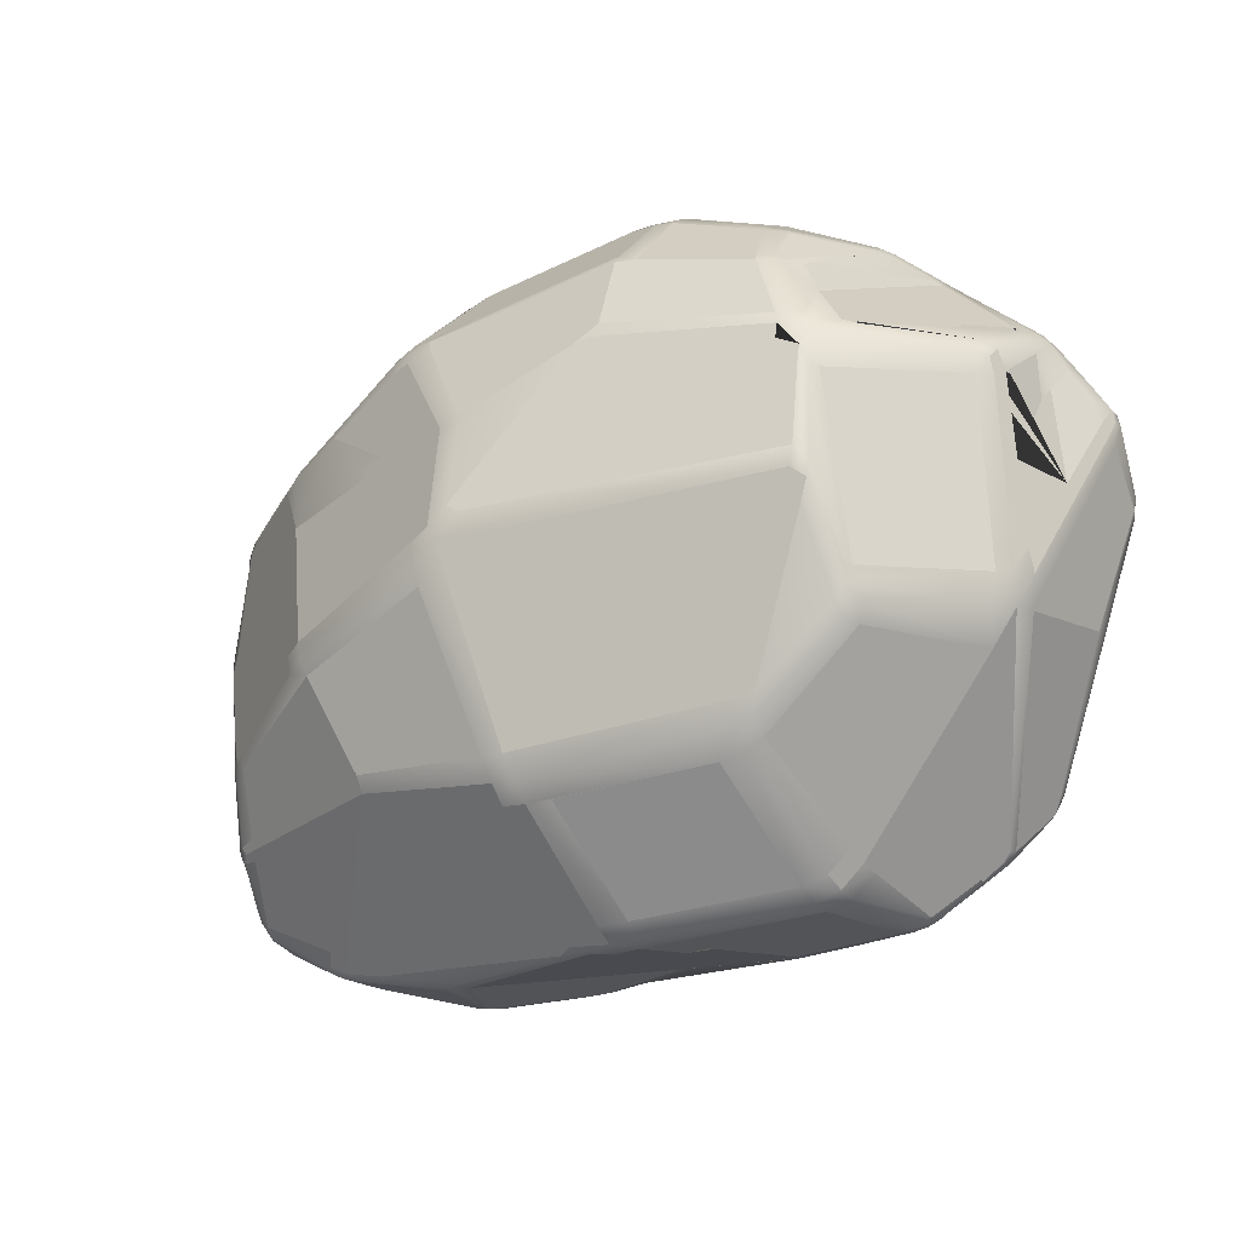
<metadata>
{"format":"obj","ext":"obj","renderer":"f3d","projection":"perspective","resolution":1024,"background":"white","views":[{"elev":-22.5,"azim":-141.0,"up":"+Z"}]}
</metadata>
<code>
o rock5_mid.001_Group_ShadowedScene_Group_Group_PositionAttitudeTransform_M.016
v 11.97 -0.3757 8.696
v 12.05 -0.2564 8.798
v 12.02 -0.2095 8.869
v 12.02 -0.3028 8.761
v 12.01 -0.323 8.745
v 11.45 -0.5903 8.743
v 11.37 -0.4723 8.899
v 11.6 -0.6343 8.141
v 10.86 -0.6453 8.346
v 10.69 -0.5827 8.192
v 10.6 -0.541 8.188
v 10.57 -0.5214 8.136
v 10.64 -0.5479 8.081
v 10.64 -0.5802 8.292
v 10.67 -0.5998 8.344
v 10.69 -0.619 8.396
v 10.75 -0.6173 8.304
v 10.57 -0.5603 8.336
v 10.52 -0.5165 8.239
v 10.5 -0.4947 8.191
v 10.43 -0.4681 8.246
v 10.41 -0.4441 8.201
v 10.47 -0.5697 8.485
v 10.34 -0.4978 8.444
v 10.32 -0.4625 8.446
v 10.28 -0.3309 8.519
v 10.32 -0.1477 8.557
v 10.33 -0.06476 8.408
v 10.31 -0.1956 8.401
v 10.32 -0.1787 8.589
v 10.33 -0.1533 8.656
v 10.32 -0.2408 8.651
v 10.33 -0.2129 8.699
v 10.33 -0.03442 8.57
v 10.34 -0.09551 8.245
v 10.3 -0.2682 8.604
v 10.28 -0.2954 8.556
v 10.36 -0.4973 8.503
v 10.33 -0.4869 8.493
v 10.47 -0.5479 8.549
v 10.33 -0.3085 8.661
v 10.3 -0.3301 8.626
v 10.28 -0.3512 8.591
v 10.68 -0.4259 8.878
v 10.55 -0.3061 8.907
v 10.35 0.009446 8.623
v 10.41 -0.03184 8.685
v 10.36 -0.09825 8.682
v 10.36 -0.1431 8.71
v 10.5 0.1897 8.63
v 10.57 0.1925 8.721
v 10.58 -0.214 8.923
v 10.61 -0.1018 8.939
v 10.62 0.1325 8.828
v 10.69 0.114 8.921
v 10.78 0.1228 8.968
v 10.89 0.154 9.008
v 10.82 -0.08065 9.063
v 10.63 -0.1354 8.973
v 10.61 -0.2656 8.957
v 10.89 -0.2214 9.061
v 10.74 -0.404 8.934
v 10.96 -0.3858 9.001
v 10.91 -0.2649 9.053
v 10.63 -0.3041 8.952
v 11.38 -0.6165 8.703
v 11.13 -0.664 8.478
v 11.22 -0.6755 8.482
v 10.58 -0.5878 8.568
v 11.27 -0.119 9.015
v 11.22 -0.2482 9.028
v 11.6 -0.2945 8.959
v 11.89 0.008718 8.907
v 11.84 0.0501 8.912
v 11.31 0.2244 8.971
v 11.04 0.1948 9
v 11.42 0.1821 8.973
v 11.44 0.2247 8.937
v 11.44 0.3775 8.794
v 11.37 0.25 8.941
v 11.79 0.1121 8.893
v 12.01 0.184 8.661
v 12.07 0.0602 8.788
v 12.05 0.04209 8.833
v 12.12 0.103 8.689
v 12.07 -0.02234 8.777
v 12.04 -0.04809 8.855
v 12.07 0.02292 8.797
v 12.04 -0.000998 8.859
v 12.03 -0.1422 8.846
v 12.03 -0.1755 8.836
v 12.11 -0.09665 8.527
v 12.11 -0.1234 8.486
v 12.02 -0.3467 8.648
v 12.03 -0.3107 8.713
v 12.01 -0.3434 8.699
v 12.09 -0.2415 8.407
v 12.08 -0.2351 8.444
v 12.12 -0.274 8.223
v 12.1 -0.1929 8.43
v 12.05 -0.3329 8.405
v 12.03 -0.3751 8.422
v 12.05 -0.3261 8.439
v 12.09 -0.3169 8.246
v 12.19 -0.3003 8.078
v 12.21 -0.1707 8.107
v 12.06 -0.3962 8.234
v 12.18 -0.3258 8.058
v 12.01 -0.4472 8.247
v 12.15 -0.1892 7.88
v 12.15 -0.1035 7.859
v 12.23 -0.1291 8.052
v 12.21 -0.2805 8.03
v 12.14 -0.2746 7.902
v 11.87 -0.3939 7.909
v 11.89 -0.1961 7.794
v 12.1 -0.1631 7.837
v 12.03 -0.09849 7.788
v 12.1 -0.09901 7.814
v 12.1 -0.2909 7.885
v 11.98 -0.3923 7.946
v 12.05 -0.3551 7.938
v 11.65 -0.6074 8.102
v 11.63 -0.1401 7.635
v 11.48 -0.3645 7.698
v 11.51 -0.483 7.797
v 10.9 -0.5072 7.831
v 10.85 -0.412 7.764
v 10.88 -0.4121 7.758
v 10.83 -0.3238 7.683
v 10.88 -0.3531 7.707
v 10.92 -0.3531 7.704
v 10.94 -0.3235 7.677
v 10.86 -0.4415 7.785
v 10.56 -0.4196 7.828
v 10.65 -0.3456 7.728
v 10.68 -0.3315 7.703
v 10.55 -0.4349 7.845
v 10.54 -0.4652 7.878
v 10.61 -0.3597 7.753
v 10.6 -0.3667 7.766
v 10.57 -0.3889 7.795
v 10.58 -0.3734 7.779
v 10.51 -0.448 7.913
v 10.51 -0.4718 7.928
v 10.68 -0.08593 7.715
v 10.69 -0.2731 7.677
v 10.61 -0.3059 7.76
v 10.7 0.2094 7.89
v 10.68 -0.01694 7.745
v 10.52 0.1772 8.062
v 10.37 -0.02715 8.188
v 10.35 0.02949 8.548
v 10.52 0.227 8.175
v 10.54 0.2799 8.496
v 10.54 0.2751 8.523
v 10.53 0.2966 8.34
v 10.6 0.2909 8.645
v 10.68 0.2346 8.817
v 10.73 0.1524 8.925
v 10.9 0.2025 8.98
v 10.98 0.2169 8.983
v 11.32 0.4123 8.761
v 10.59 0.3026 8.586
v 11.17 0.5159 8.354
v 11.46 0.4409 8.541
v 11.43 0.4095 8.739
v 11.62 0.3642 8.686
v 11.41 0.4519 8.546
v 11.25 0.5234 8.298
v 11.97 0.2704 8.339
v 11.62 0.4643 8.188
v 11.8 0.3132 8.639
v 12.01 0.2124 8.595
v 12.15 0.08745 8.587
v 12.22 -0.07622 8.132
v 12.14 -0.04311 7.95
v 12.07 0.147 8.529
v 12.22 -0.07849 8.195
v 12.16 0.06093 8.575
v 12.06 0.1653 8.498
v 12.12 -0.004891 7.973
v 12.05 0.1965 8.327
v 11.97 0.2025 7.882
v 11.94 0.261 7.913
v 11.92 0.2943 8.019
v 11.92 0.3111 8.072
v 12.01 0.2381 8.257
v 11.99 -0.03344 7.751
v 11.83 0.1028 7.685
v 11.99 0.1175 7.776
v 12.02 -0.03595 7.767
v 12.09 -0.04051 7.799
v 11.78 0.1567 7.71
v 11.89 0.2668 7.886
v 11.93 0.1966 7.821
v 11.96 0.1614 7.789
v 11.86 0.3432 8.052
v 11.88 0.2927 7.923
v 10.54 0.2239 8.091
v 10.56 0.2935 8.257
v 10.69 0.2545 7.964
v 11.24 0.5103 8.215
v 11.18 0.3985 7.91
v 11.07 0.1287 7.648
v 10.78 0.006295 7.685
v 10.78 0.231 7.857
v 11.08 0.3281 7.827
v 11.18 0.347 7.829
v 11.24 0.1116 7.618
v 11.69 0.1145 7.654
v 11.51 0.07909 7.618
v 11.57 0.05039 7.62
v 11.77 0.09314 7.663
v 11.82 -0.03331 7.68
v 11.64 -0.09104 7.628
v 11.15 0.05857 7.618
v 11.59 -0.1311 7.627
v 11.49 -0.3141 7.673
v 10.76 -0.1962 7.655
v 10.75 -0.2621 7.655
v 10.77 -0.06421 7.656
v 11.02 -0.05061 7.63
v 10.97 -0.2453 7.646
v 10.73 -0.0788 7.674
v 10.72 -0.2039 7.665
v 10.71 -0.2663 7.661
v 10.78 -0.03004 7.663
v 11.06 0.09147 7.627
v 11.18 0.09752 7.615
v 11.61 -0.1059 7.623
v 11.52 -0.306 7.672
v 11.61 -0.1436 7.629
v 11.48 -0.3419 7.683
v 10.85 -0.2915 7.66
v 10.74 -0.2941 7.663
v 10.58 -0.3528 7.777
v 10.62 -0.3366 7.744
v 10.65 -0.3199 7.712
v 10.69 -0.3033 7.681
v 10.56 -0.3701 7.799
v 10.54 -0.4145 7.842
v 10.53 -0.4584 7.885
v 10.53 -0.4743 7.899
v 10.66 -0.5255 7.935
v 11.23 -0.5689 7.849
v 10.9 -0.5329 7.862
v 11.26 -0.5492 7.825
v 11.31 -0.5639 7.842
v 11.53 -0.4971 7.814
v 11.55 -0.4735 7.797
v 11.64 -0.1151 7.63
v 11.82 -0.05767 7.682
v 11.84 -0.4087 7.908
v 12.08 -0.3229 7.905
v 12.13 -0.1002 7.832
v 12.13 -0.1598 7.85
v 12.13 -0.1894 7.859
v 12.13 -0.2783 7.888
v 12.1 -0.06831 7.805
v 12.03 -0.06403 7.774
v 11.85 -0.02694 7.691
v 11.8 0.09911 7.672
v 11.97 0.1416 7.778
v 11.81 0.127 7.69
v 12.11 -0.03384 7.826
v 12.01 0.1225 7.804
v 11.93 0.2584 7.893
v 11.96 0.1961 7.841
v 11.98 0.1648 7.815
v 11.92 0.2763 7.919
v 11.89 0.3251 8.051
v 11.9 0.3225 8.095
v 12 0.2516 8.31
v 12.13 0.1047 8.65
v 12.15 0.07458 8.631
v 12.14 -0.04566 8.464
v 12.22 -0.1074 8.154
v 12.15 -0.07405 7.879
v 12.23 -0.1032 8.074
v 12.21 -0.286 8.053
v 12.23 -0.1418 8.082
v 12.2 -0.3043 8.035
v 12.13 -0.304 7.919
v 12.19 -0.3186 8.072
v 11.98 -0.4638 8.285
v 11.62 -0.6257 8.123
v 11.63 -0.6131 8.083
v 11.8 -0.4813 7.959
v 11.31 -0.5828 7.876
v 11.57 -0.6379 8.122
v 11.41 -0.6279 8.673
v 11.26 -0.6788 8.477
v 11.47 -0.6033 8.708
v 12 -0.3596 8.695
v 12 -0.3676 8.649
v 12.09 -0.1916 8.468
v 12.01 -0.3374 8.723
v 12.03 -0.3115 8.741
v 12.06 -0.2582 8.777
v 12.02 -0.1913 8.871
v 12.06 -0.2418 8.795
v 12 -0.004418 8.887
v 11.99 -0.05258 8.889
v 11.98 -0.1488 8.892
v 12.13 0.08962 8.688
v 12.07 0.04353 8.799
v 12.04 0.02156 8.854
v 11.93 0.04158 8.894
v 11.35 0.233 8.961
v 11.41 0.2095 8.961
v 11.48 0.1858 8.96
v 11.39 0.3836 8.806
v 11.44 0.396 8.768
v 11.91 0.2514 8.646
v 12.01 0.2019 8.627
v 11.77 0.3286 8.648
v 11.58 0.4812 8.201
v 11.6 0.4697 8.149
v 11.86 0.3466 8.077
v 11.25 0.5227 8.261
v 11.21 0.5241 8.319
v 11.38 0.4157 8.751
v 11.48 0.4077 7.938
v 11.55 0.48 8.127
v 11.74 0.109 7.659
v 11.55 0.0692 7.619
v 11.18 0.3762 7.864
v 11.13 0.3408 7.825
v 11.12 0.1442 7.645
v 10.74 0.2175 7.868
v 10.73 -0.009623 7.703
v 10.7 0.2393 7.921
v 10.53 0.2063 8.069
v 10.52 0.2226 8.125
v 10.54 0.2971 8.302
v 10.55 0.2863 8.568
v 10.56 0.2913 8.534
v 10.56 0.3121 8.362
v 10.59 0.2968 8.619
v 11.18 0.4842 8.546
v 10.96 0.4283 8.641
v 10.91 0.4067 8.68
v 10.67 0.2461 8.798
v 10.89 0.3276 8.84
v 10.56 0.262 8.644
v 10.65 0.2146 8.817
v 10.7 0.1386 8.92
v 10.73 0.1342 8.94
v 10.78 0.15 8.959
v 10.9 0.1812 8.997
v 10.93 0.2102 8.986
v 10.93 0.3234 8.864
v 11 0.2017 8.998
v 11.34 0.3991 8.79
v 10.7 0.105 8.936
v 10.81 -0.0555 9.061
v 10.64 -0.1111 8.974
v 10.61 -0.1313 8.957
v 10.58 -0.256 8.94
v 10.59 -0.3077 8.932
v 10.71 -0.4111 8.914
v 10.75 -0.4224 8.919
v 10.96 -0.2627 9.061
v 11 -0.3858 9.007
v 10.95 -0.2187 9.07
v 10.88 -0.07783 9.068
v 10.33 -0.01838 8.61
v 10.34 -0.1331 8.679
v 10.35 -0.1884 8.714
v 10.35 0.02904 8.597
v 10.34 -0.003639 8.554
v 10.35 -0.06175 8.205
v 10.38 -0.03367 8.129
v 10.5 0.1755 8.1
v 10.41 -0.06956 8.064
v 10.68 -0.05302 7.726
v 10.36 -0.1299 8.143
v 10.36 -0.3694 8.18
v 10.33 -0.4821 8.44
v 10.27 -0.3513 8.564
v 10.32 -0.4757 8.477
v 10.28 -0.3259 8.59
v 10.3 -0.2998 8.63
v 10.32 -0.2732 8.669
v 10.34 -0.2463 8.709
v 10.4 -0.4276 8.159
v 10.7 -0.5748 8.116
v 10.73 -0.5914 8.174
v 10.81 -0.6407 8.348
v 11.09 -0.6695 8.427
v 10.9 -0.6521 8.406
v 10.55 -0.5996 8.517
v 10.34 -0.5007 8.473
v 10.36 -0.5136 8.481
v 10.48 -0.5748 8.521
v 10.54 -0.5727 8.584
v 11.41 -0.6049 8.731
v 11.35 -0.4554 8.921
v 11.68 -0.3087 8.94
v 11.93 -0.2005 8.908
v 12.06 0.1566 8.517
v 11.57 -0.3131 8.962
v 11.86 -0.1628 8.925
v 11.04 0.1855 9
v 11.45 0.172 8.971
v 11.15 0.5115 8.337
v 11.14 0.3926 7.908
v 12 -0.2091 8.878
v 11.72 -0.4758 8.761
v 11.67 -0.3458 8.919
v 10.38 -0.4353 8.23
v 10.5 -0.5794 8.483
v 10.34 -0.1131 8.206
v 10.28 -0.3111 8.534
v 10.37 -0.2795 8.716
v 10.49 -0.5507 8.568
v 10.37 -0.1612 8.727
v 10.42 -0.03807 8.698
v 10.52 0.2078 8.637
v 10.62 0.1606 8.809
v 10.57 -0.2225 8.913
v 10.61 -0.07784 8.939
v 10.62 -0.2859 8.955
v 10.9 -0.244 9.059
v 10.91 -0.6291 8.482
v 11.25 -0.4964 8.855
v 10.86 -0.6199 8.492
v 11.88 0.03142 8.907
v 12.02 0.04061 8.852
v 12.04 0.1694 8.656
v 12.03 -0.1623 8.842
v 12.21 -0.1549 8.123
v 12.1 -0.3211 8.215
v 12.05 -0.4042 8.261
v 10.89 -0.4435 7.781
v 10.85 -0.5022 7.834
v 10.7 -0.3262 7.693
v 10.64 -0.4981 7.9
v 10.51 -0.4623 7.923
v 10.53 0.2628 8.543
v 10.51 0.2097 8.159
v 11.45 0.451 8.512
v 12.16 0.07576 8.588
v 12.23 -0.07958 8.163
v 12.04 0.1964 8.285
v 12.12 -0.01925 7.906
v 12.03 0.2203 8.265
v 10.72 0.2632 7.949
v 11.21 0.1242 7.627
v 11.1 0.05879 7.618
v 11.07 -0.04256 7.627
v 11.01 -0.2455 7.647
v 11.29 -0.3117 7.69
v 10.99 -0.2908 7.657
v 11.6 -0.6301 8.103
v 11.91 0.2718 7.905
v 10.64 0.2176 8.799
v 10.56 -0.3531 7.797
v 10.96 -0.2415 9.068
v 11.48 0.3898 7.906
v 10.71 0.1264 8.932
v 11.39 0.4023 8.78
v 11.51 -0.3309 7.682
v 10.27 -0.3306 8.565
v 10.54 0.2692 8.61
v 11.43 -0.6174 8.698
v 12.13 -0.06268 7.84
v 12.01 -0.4446 8.288
v 12.14 0.0918 8.649
v 10.95 0.1874 9.004
v 12 -0.3514 8.718
v 11.27 -0.5705 7.847
v 10.34 0.00262 8.589
v 11.56 0.4861 8.162
v 10.93 0.3397 8.843
v 10.52 -0.4661 7.901
v 11 -0.4089 8.981
v 10.87 -0.05278 9.066
v 10.62 -0.1071 8.958
v 11.76 -0.5695 8.245
v 12.2 -0.3032 8.053
v 10.73 0.2477 7.902
v 11.62 -0.1218 7.627
v 10.57 -0.2804 8.933
v 10.36 -0.07916 8.135
v 10.72 -0.4246 8.905
v 10.33 -0.4874 8.464
v 12 0.01938 8.883
v 11.99 0.1464 7.806
v 10.51 0.2046 8.105
v 11.64 -0.3268 8.943
v 11.99 -0.1802 8.895
v 12.11 -0.3088 7.906
v 11.22 0.4885 8.533
v 10.73 -0.04581 7.682
v 10.63 -0.5229 7.945
v 11.23 -0.6802 8.435
v 11.89 0.3314 8.073
v 11.77 0.3157 8.673
v 11.19 0.5219 8.284
v 12.23 -0.1134 8.106
v 10.56 0.3132 8.322
v 11.3 -0.4749 8.903
v 10.51 -0.5887 8.534
v 11.85 -0.05772 7.698
v 11.55 -0.4861 7.811
v 11.83 -0.4519 7.936
v 12.04 0.1826 8.606
v 11.77 0.1225 7.673
v 11.13 0.37 7.861
v 10.85 -0.6458 8.416
v 11.33 0.2404 8.958
v 10.35 -0.2245 8.731
v 11.13 0.1092 7.62
v 11.26 -0.3582 7.703
v 10.71 -0.2969 7.668
v 12.13 -0.07158 8.447
v 10.92 0.417 8.651
v 10.37 -0.4074 8.188
v 11.52 0.05059 7.617
v 11.68 0.4052 8.491
v 11.74 -0.4912 8.726
v 11.51 0.1749 8.958
v 12.06 -0.2446 8.777
v 12.02 0.2338 8.339
f 51 420 50 47 419 418 422
f 87 90 432 518 277 86
f 160 161 345 344 159
f 248 127 437 436 134 129 128 131 132 133 125 126
f 315 81 430 84 83 85 431 82 316
f 213 214 263 262 215 216
f 423 55 347 458
f 36 32 30 29 37
f 427 504 478 363 69 428 512 426
f 111 112 113 114 110
f 304 303 73 404 70 71 72 401 493 305
f 219 454 521 231 218
f 464 124 253 506 254 251
f 117 120 115 116
f 275 175 176 177 178 402 509
f 454 453 455 235 236 221 224 223 452 451 217 230 521
f 179 180 276 277 278
f 1 523 294 467 481 286 469
f 506 261 118 119 117 116 115 254
f 220 222 451 452 223 224 221
f 500 314 79 80 78 311 312 524 309 489 430 81 315
f 356 480 358 357 57 56 350 349 462
f 340 519 342 165 407 339 338 337 164
f 237 459 486 376 377 146 147 148 238
f 194 265 510 461 457 268 195 196 197
f 190 191 193 192 189
f 377 376 151 149 150 332 496
f 211 210 450 515 330 329 209 328 461 510
f 250 289 288 249
f 408 449 202 201 336 503 501
f 426 67 68 66 427
f 13 145 244 497 388 389 10 17 15 14 18 19 11 12
f 387 145 13 12 11 19 20 21 22
f 324 204 203 325
f 198 199 271 457 461 324 325
f 411 7 6 410
f 276 88 86 277
f 378 379 25 26
f 102 435 434 104 99 97 103 101
f 173 174 171 274 273 499 320 319 172 318 522
f 345 476 343 158 344
f 31 34 28 27
f 246 290 456 291 498 391 392 9 390 389 388 245 247
f 52 54 421 51 422
f 442 152 153 441
f 41 42 43 39 38 40 417 416
f 24 412 22 21 20 19 18 14 15 16 413 23
f 100 98 97 99 104 434 433 106 282 502 278 277 518 297
f 123 121 122 494 284 283 108 109
f 8 481 467 292 293
f 162 354 513 313 353 352
f 424 65 62 63 64 425
f 446 447 184 185 186 188 448 526
f 207 208 205 206
f 301 302 92 91
f 74 429 471 479 367 366 71 70 404 73 303 489 309
f 495 323 167 168 169 166 443 522 318 170 322
f 29 30 27 28 34 368 474 372 373 35 414 415 465 383 37
f 93 300 299 95 96 94
f 128 439 139 138 136 137 438 130 133 132 131
f 44 45 416 417
f 58 59 60 61
f 365 399 492 403 364
f 181 182 183
f 525 300 93 94 102 101 103 97 98 100 297 518
f 378 241 242 243 144 379
f 472 298 5 4 2 3 409 411 410 523
f 163 341 342 343 476 355
f 262 263 190 189
f 381 382 39 43
f 288 289 121 123 287 456
f 215 253 252 216
f 110 114 259 258
f 155 338 339 157
f 260 119 118 261
f 113 283 284 114
f 2 300 525 302
f 475 325 203 321
f 3 301 493 409
f 44 417 40 396 505 397 487 362
f 6 398 467 294
f 230 210 212 327 521
f 324 461 328 204
f 156 441 153 371 466 337
f 355 476 353 313 463
f 250 507 508 255 122 121 289
f 8 291 456 287
f 246 473 290
f 395 394 24 23 396
f 359 480 423 53 52 360
f 41 416 514 386 385
f 8 287 481
f 25 382 381 26
f 389 390 16 15 17 10
f 210 211 212
f 444 180 179 445
f 200 335 336 201
f 231 521 327 213 216
f 268 185 184 269
f 22 412 520 387
f 55 348 347
f 380 520 412 24
f 115 120 255 508 254
f 23 413 505 396
f 24 394 488 380
f 313 513 310 311 78 80 79
f 449 408 511 483
f 222 228 229 515 451
f 25 380 488 382
f 26 381 465 415
f 315 316 174 173 317 500
f 174 316 509 526 274 171
f 335 491 375 374 152 442 154 157 336
f 147 240 239 238 148
f 33 386 514 370
f 299 300 2 4
f 378 486 459 241
f 149 331 332 150
f 105 107 435 469 285
f 35 373 486 414
f 165 341 495 322
f 58 357 358 59
f 258 259 120 117 257
f 38 39 394 395
f 39 382 488 394
f 43 383 465 381
f 190 263 510 265 264 191
f 55 423 480 356
f 409 493 401 400 492 411
f 347 348 160 159
f 46 371 474 368
f 130 438 517 236 235
f 38 395 396 40
f 408 501 321 203 204
f 361 45 44 362
f 26 415 414 486 378
f 138 139 243 242 135
f 52 422 485 360
f 55 356 462 348
f 234 516 454 219
f 165 342 341
f 468 447 446 183 182 181 402
f 485 422 418 49 370 514
f 444 445 176 175
f 343 519 340 158
f 83 84 308 307
f 58 367 479 357
f 59 358 480 359
f 368 34 31 369
f 385 386 33 32
f 60 360 485 424
f 61 425 460 366
f 200 202 333 334
f 62 362 487 363
f 388 497 245
f 271 272 187 186 185
f 64 364 460 425
f 65 424 485 361
f 279 468 402 178 177 176 280
f 66 292 467 398
f 492 399 7 411
f 306 85 83 307
f 136 140 238 239
f 105 281 282 106
f 69 397 505 393
f 400 401 72
f 266 193 191 267
f 306 307 88 276 470
f 244 139 439 437 127 247 245 497
f 72 403 492 400
f 383 43 42 384
f 87 89 303 304
f 405 471 429 74
f 181 183 446 526 509 402
f 76 354 471 405
f 77 406 524 312
f 75 76 77
f 200 201 202
f 364 64 63 365
f 79 314 463 313
f 82 431 509 316
f 286 481 287 123 109
f 460 403 72 71 366
f 30 32 33 31 27
f 368 369 48 46
f 469 286 109 108 285
f 431 85 275 509
f 84 430 489 308
f 294 523 410 6
f 85 306 470 275
f 384 42 41 385
f 213 327 326 214
f 314 500 317 168 167
f 251 254 508 507
f 89 308 489 303
f 46 50 420 466 371
f 90 305 493 432
f 220 221 227 226
f 91 432 493 301
f 154 156 155 157
f 142 135 242 241 143
f 102 94 296 469 435
f 252 253 124
f 124 464 232 233
f 447 468 266 267 490 270 269 184
f 198 272 271 199
f 68 67 391 498 293
f 96 298 472 295
f 144 440 520 379
f 246 247 127 248 473
f 4 5 298 299
f 105 285 482 281
f 108 283 482 285
f 298 96 95 299
f 141 143 237 238 140
f 225 222 220 226
f 52 53 54
f 111 256 468 279
f 478 365 63 62 363
f 112 280 502 282
f 269 270 197 196
f 113 281 482 283
f 125 234 464 251 126
f 114 284 494 259
f 310 75 77 312 311
f 134 436 437 439 128 129
f 261 506 253 215 262 189 192
f 206 332 331 207
f 119 260 468 256
f 281 113 112 282
f 120 259 494 255
f 434 435 107 106 433
f 268 269 196 195
f 122 255 494
f 207 331 483 511 329 208
f 135 142 141 140 136 138
f 212 211 326 327
f 407 501 503 339
f 124 233 484 252
f 291 8 293 498
f 440 145 387 520
f 525 518 432 91 92 302
f 125 133 130 235 455 516 234
f 478 504 398 6 7 399 365
f 469 296 295 1
f 239 240 137 136
f 58 61 366 367
f 406 74 309 524
f 398 504 427 66
f 94 96 295 296
f 137 240 517 438
f 372 153 152 373
f 139 244 477 243
f 142 143 141
f 472 523 1 295
f 143 241 459 237
f 144 243 477 440
f 456 290 473 249 288
f 158 346 458 344
f 145 440 477 244
f 146 377 496 225
f 424 425 61 60
f 194 197 264 265
f 307 308 89 88
f 147 227 517 240
f 376 486 374 375 151
f 304 305 90 87
f 149 333 483 331
f 168 317 522 443 166 169
f 151 375 491 334
f 117 119 256 257
f 149 151 334 333
f 301 3 2 302
f 152 374 486 373
f 369 370 49 48
f 153 372 474 371
f 155 156 337 338
f 225 226 227 147 146
f 363 487 397 69
f 157 339 503 336
f 317 173 522
f 158 340 466 346
f 159 344 458 347
f 160 348 462 349
f 161 351 471 352
f 51 421 458 346 466 420
f 106 107 105
f 88 89 87 86
f 162 352 471 354
f 342 519 343
f 163 355 463 323
f 164 337 466 340
f 357 479 471 351 57
f 165 322 501 407
f 205 208 329 330
f 167 323 463 314
f 170 321 501 322
f 66 68 293 292
f 172 319 475 318
f 228 206 205 229
f 232 219 218 233
f 354 76 75 310 513
f 175 275 470 444
f 176 445 502 280
f 345 161 352 353 476
f 36 37 383 384
f 179 278 502 445
f 180 444 470 276
f 423 458 421 54 53
f 160 349 350 351 161
f 16 390 9 392 512 393 505 413
f 391 67 426 512 392
f 185 268 457 271
f 192 193 260 261
f 379 520 380 25
f 187 272 499 273
f 154 442 441 156
f 191 264 490 267
f 193 266 468 260
f 318 475 321 170
f 319 320 198 325 475
f 197 270 490 264
f 341 163 323 495
f 198 320 499 272
f 485 514 416 45 361
f 126 251 507 250 249 473 248
f 200 334 491 335
f 273 274 526 448 188 186 187
f 202 449 483 333
f 405 74 406
f 204 328 511 408
f 31 33 370 369
f 393 512 428 69
f 205 330 515 229
f 359 360 60 59
f 206 228 496 332
f 209 329 511 328
f 403 460 364
f 210 230 515 450
f 211 510 326
f 47 50 46 48 49 418 419
f 214 326 510 263
f 76 405 406 77
f 216 252 484 231
f 56 57 351 350
f 62 65 361 362
f 455 453 454 516
f 32 36 384 385
f 217 451 515 230
f 218 231 484 233
f 257 256 111 110 258
f 219 232 464 234
f 221 236 517 227
f 222 225 496 228
f 279 280 112 111

</code>
